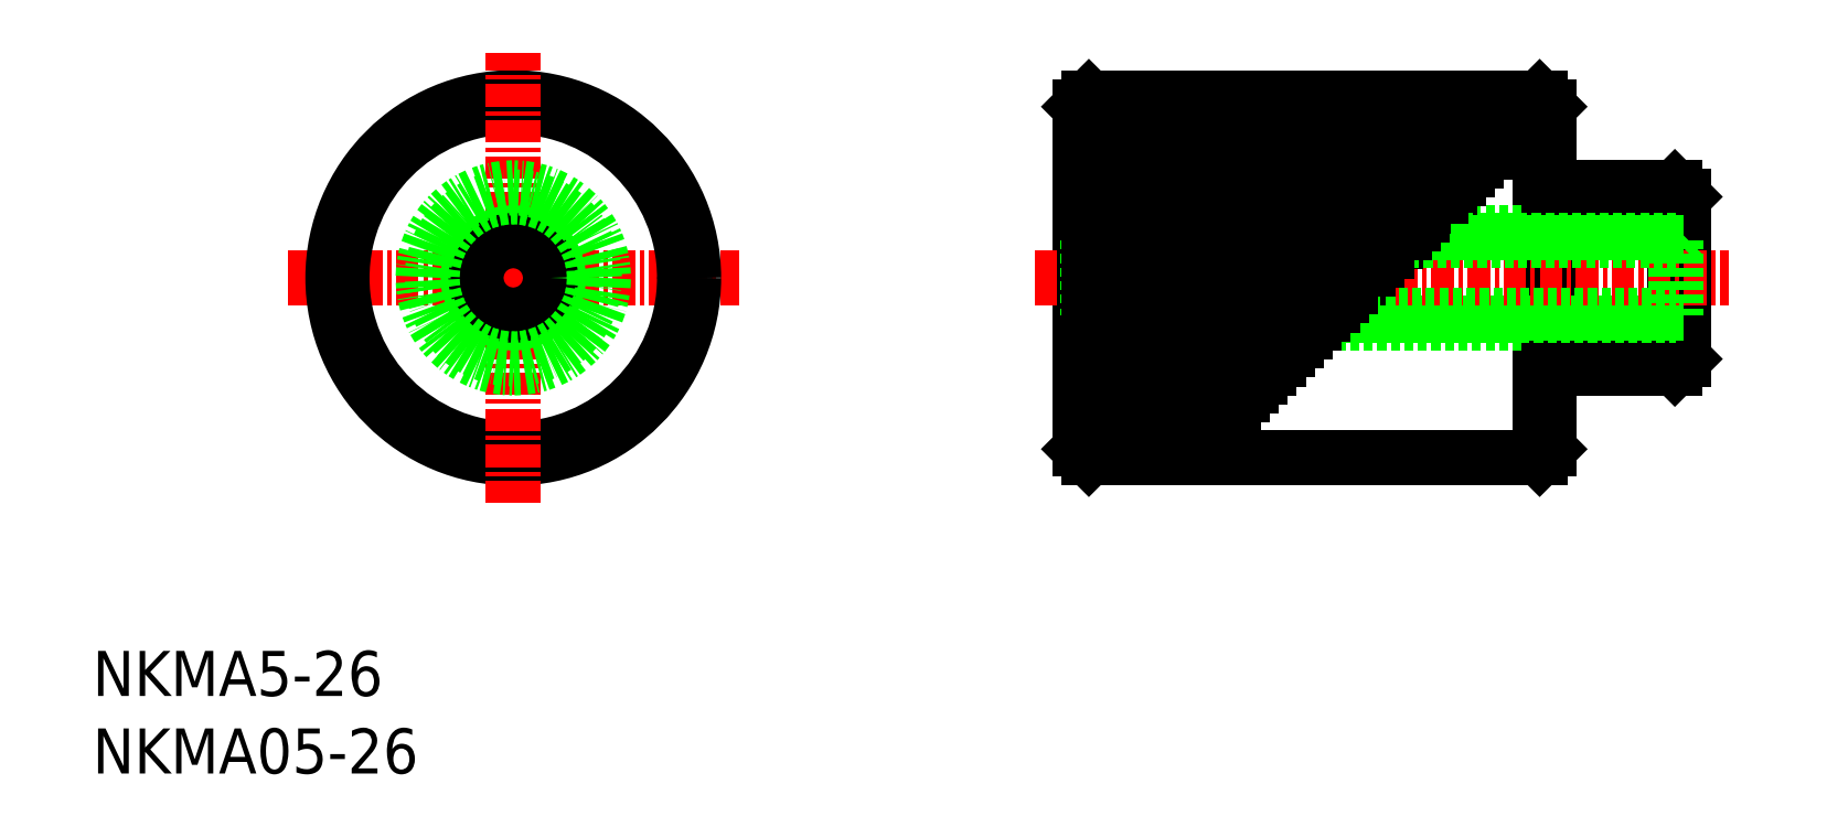
<metadata>
{"format":"dxf","ext":"dxf","renderer":"ezdxf+matplotlib","layout":"modelspace","background":"white","min_lineweight":24,"dpi":150}
</metadata>
<code>
0
SECTION
2
ENTITIES
0
TEXT
8
0
10
-1.517e-07
20
4.302
30
0
40
2.5
1
NKMA5-26
0
TEXT
8
0
10
-1.517e-07
20
-1.335e-07
30
0
40
2.5
1
NKMA05-26
0
LINE
8
0
10
87.82
20
25.43
30
0
11
88.25
21
25
31
0
0
LINE
8
0
10
54.75
20
25
30
0
11
55.18
21
25.43
31
0
0
LINE
8
0
10
88.25
20
23
30
0
11
88.25
21
32
31
0
0
LINE
8
0
10
87.75
20
22.5
30
0
11
87.75
21
32.5
31
0
0
LINE
8
0
10
54.75
20
18
30
0
11
54.75
21
37
31
0
0
LINE
8
0
10
80.75
20
37
30
0
11
80.75
21
18
31
0
0
LINE
8
0
10
55.25
20
17.5
30
0
11
55.25
21
37.5
31
0
0
LINE
8
0
10
80.25
20
17.5
30
0
11
80.25
21
37.5
31
0
0
LINE
8
0
10
87.75
20
22.5
30
0
11
88.25
21
23
31
0
0
LINE
8
0
10
54.75
20
25
30
0
11
88.25
21
25
31
0
0
LINE
8
0
10
80.75
20
22.5
30
0
11
87.75
21
22.5
31
0
0
LINE
8
0
10
54.75
20
18
30
0
11
55.25
21
17.5
31
0
0
LINE
8
0
10
80.25
20
17.5
30
0
11
80.75
21
18
31
0
0
LINE
8
0
10
80.25
20
17.5
30
0
11
55.25
21
17.5
31
0
0
LINE
8
CENTER
10
52.25
20
27.5
30
0
11
90.75
21
27.5
31
0
0
LINE
8
0
10
88.25
20
32
30
0
11
87.75
21
32.5
31
0
0
LINE
8
0
10
88.25
20
30
30
0
11
54.75
21
30
31
0
0
LINE
8
0
10
87.82
20
29.57
30
0
11
88.25
21
30
31
0
0
LINE
8
0
10
87.82
20
29.57
30
0
11
87.82
21
25.43
31
0
0
LINE
8
0
10
87.75
20
32.5
30
0
11
80.75
21
32.5
31
0
0
LINE
8
0
10
55.18
20
29.57
30
0
11
54.75
21
30
31
0
0
LINE
8
0
10
71.25
20
28.5
30
0
11
55.25
21
28.5
31
0
0
LINE
8
0
10
55.18
20
29.57
30
0
11
55.18
21
25.43
31
0
0
LINE
8
0
10
74.25
20
31.5
30
0
11
55.25
21
31.5
31
0
0
LINE
8
0
10
72.25
20
29.5
30
0
11
55.25
21
29.5
31
0
0
LINE
8
0
10
54.75
20
37
30
0
11
55.25
21
37.5
31
0
0
LINE
8
0
10
80.75
20
37
30
0
11
80.25
21
37.5
31
0
0
LINE
8
0
10
75.25
20
32.5
30
0
11
55.25
21
32.5
31
0
0
LINE
8
0
10
80.25
20
37.5
30
0
11
55.25
21
37.5
31
0
0
LINE
8
CENTER
10
10.83
20
27.5
30
0
11
35.83
21
27.5
31
0
0
CIRCLE
8
0
10
23.33
20
27.5
30
0
40
10
0
CIRCLE
8
0
10
23.33
20
27.5
30
0
40
9.5
0
LINE
8
CENTER
10
23.33
20
15
30
0
11
23.33
21
40
31
0
0
CIRCLE
8
0
10
23.33
20
27.5
30
0
40
2.5
0
CIRCLE
8
0
10
23.33
20
27.5
30
0
40
2.067
0
CIRCLE
8
0
10
23.33
20
27.5
30
0
40
4.5
0
CIRCLE
8
0
10
23.33
20
27.5
30
0
40
5
0
LINE
8
0
10
70.25
20
27.5
30
0
11
55.25
21
27.5
31
0
0
LINE
8
0
10
76.25
20
33.5
30
0
11
55.25
21
33.5
31
0
0
LINE
8
0
10
77.25
20
34.5
30
0
11
55.25
21
34.5
31
0
0
LINE
8
0
10
78.25
20
35.5
30
0
11
55.25
21
35.5
31
0
0
LINE
8
0
10
79.25
20
36.5
30
0
11
55.25
21
36.5
31
0
0
LINE
8
0
10
87.82
20
29.57
30
0
11
55.18
21
29.57
31
0
0
LINE
8
0
10
55.18
20
25.43
30
0
11
87.82
21
25.43
31
0
0
LINE
8
0
10
73.25
20
30.5
30
0
11
55.25
21
30.5
31
0
0
LINE
8
0
10
79.75
20
37
30
0
11
55.25
21
37
31
0
0
LINE
8
0
10
78.75
20
36
30
0
11
55.25
21
36
31
0
0
LINE
8
0
10
77.75
20
35
30
0
11
55.25
21
35
31
0
0
LINE
8
0
10
76.75
20
34
30
0
11
55.25
21
34
31
0
0
LINE
8
0
10
75.75
20
33
30
0
11
55.25
21
33
31
0
0
LINE
8
0
10
74.75
20
32
30
0
11
55.25
21
32
31
0
0
LINE
8
0
10
73.75
20
31
30
0
11
55.25
21
31
31
0
0
LINE
8
0
10
72.75
20
30
30
0
11
55.25
21
30
31
0
0
LINE
8
0
10
71.75
20
29
30
0
11
55.25
21
29
31
0
0
LINE
8
0
10
70.75
20
28
30
0
11
55.25
21
28
31
0
0
LINE
8
0
10
69.75
20
27
30
0
11
55.25
21
27
31
0
0
LINE
8
0
10
69.25
20
26.5
30
0
11
55.25
21
26.5
31
0
0
LINE
8
0
10
68.75
20
26
30
0
11
55.25
21
26
31
0
0
LINE
8
0
10
68.25
20
25.5
30
0
11
55.25
21
25.5
31
0
0
LINE
8
0
10
67.75
20
25
30
0
11
55.25
21
25
31
0
0
LINE
8
0
10
67.25
20
24.5
30
0
11
55.25
21
24.5
31
0
0
LINE
8
0
10
66.75
20
24
30
0
11
55.25
21
24
31
0
0
LINE
8
0
10
66.25
20
23.5
30
0
11
55.25
21
23.5
31
0
0
LINE
8
0
10
65.75
20
23
30
0
11
55.25
21
23
31
0
0
LINE
8
0
10
65.25
20
22.5
30
0
11
55.25
21
22.5
31
0
0
LINE
8
0
10
64.75
20
22
30
0
11
55.25
21
22
31
0
0
LINE
8
0
10
64.25
20
21.5
30
0
11
55.25
21
21.5
31
0
0
LINE
8
0
10
63.75
20
21
30
0
11
55.25
21
21
31
0
0
LINE
8
0
10
63.25
20
20.5
30
0
11
55.25
21
20.5
31
0
0
LINE
8
0
10
62.75
20
20
30
0
11
55.25
21
20
31
0
0
LINE
8
0
10
62.25
20
19.5
30
0
11
55.25
21
19.5
31
0
0
LINE
8
0
10
61.75
20
19
30
0
11
55.25
21
19
31
0
0
LINE
8
0
10
61.25
20
18.5
30
0
11
55.25
21
18.5
31
0
0
LINE
8
0
10
60.75
20
18
30
0
11
55.25
21
18
31
0
0
ENDSEC
0
EOF

</code>
